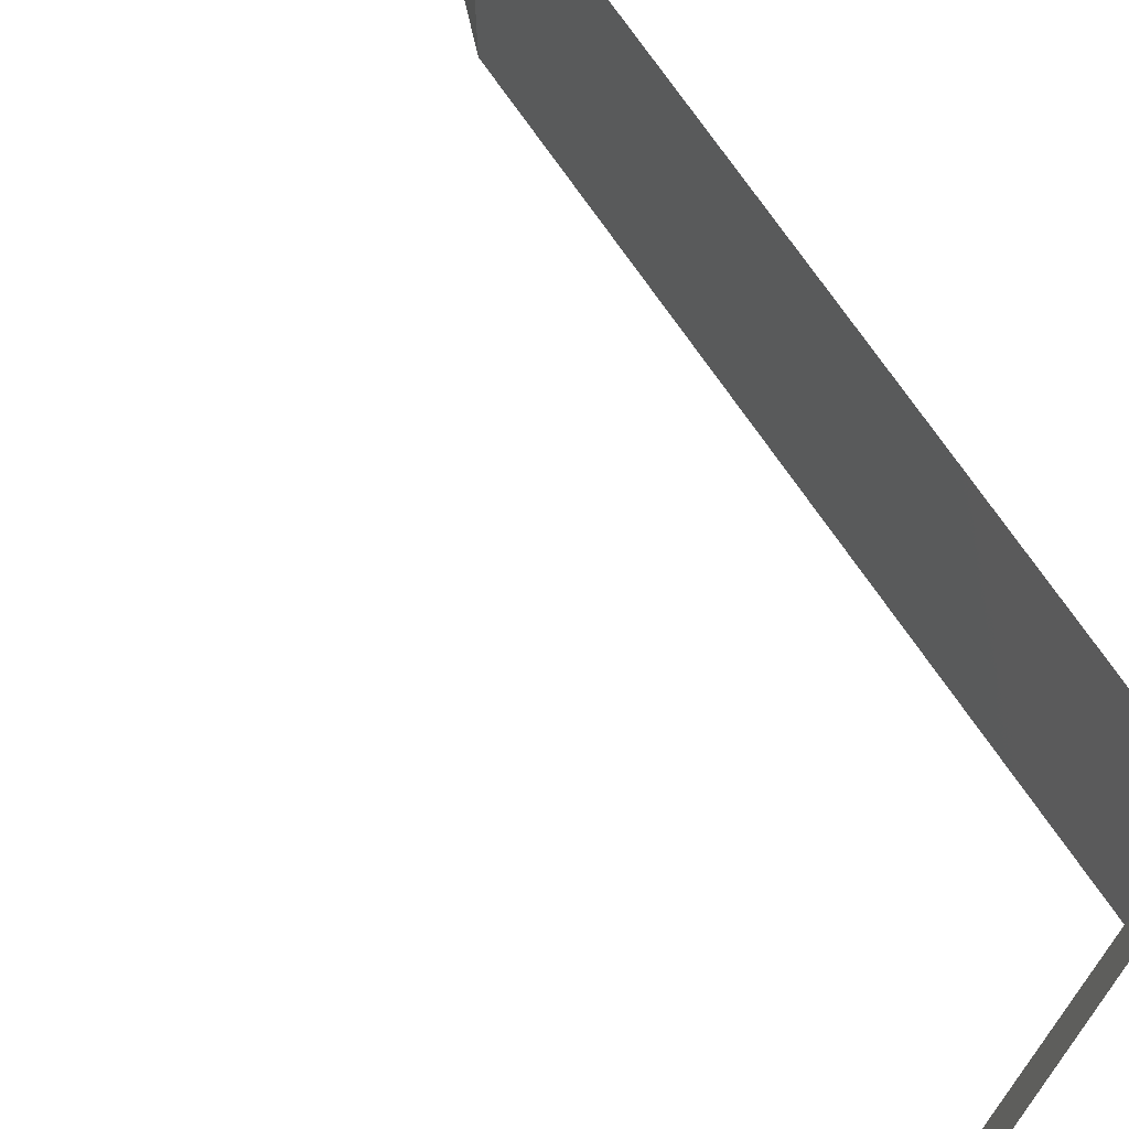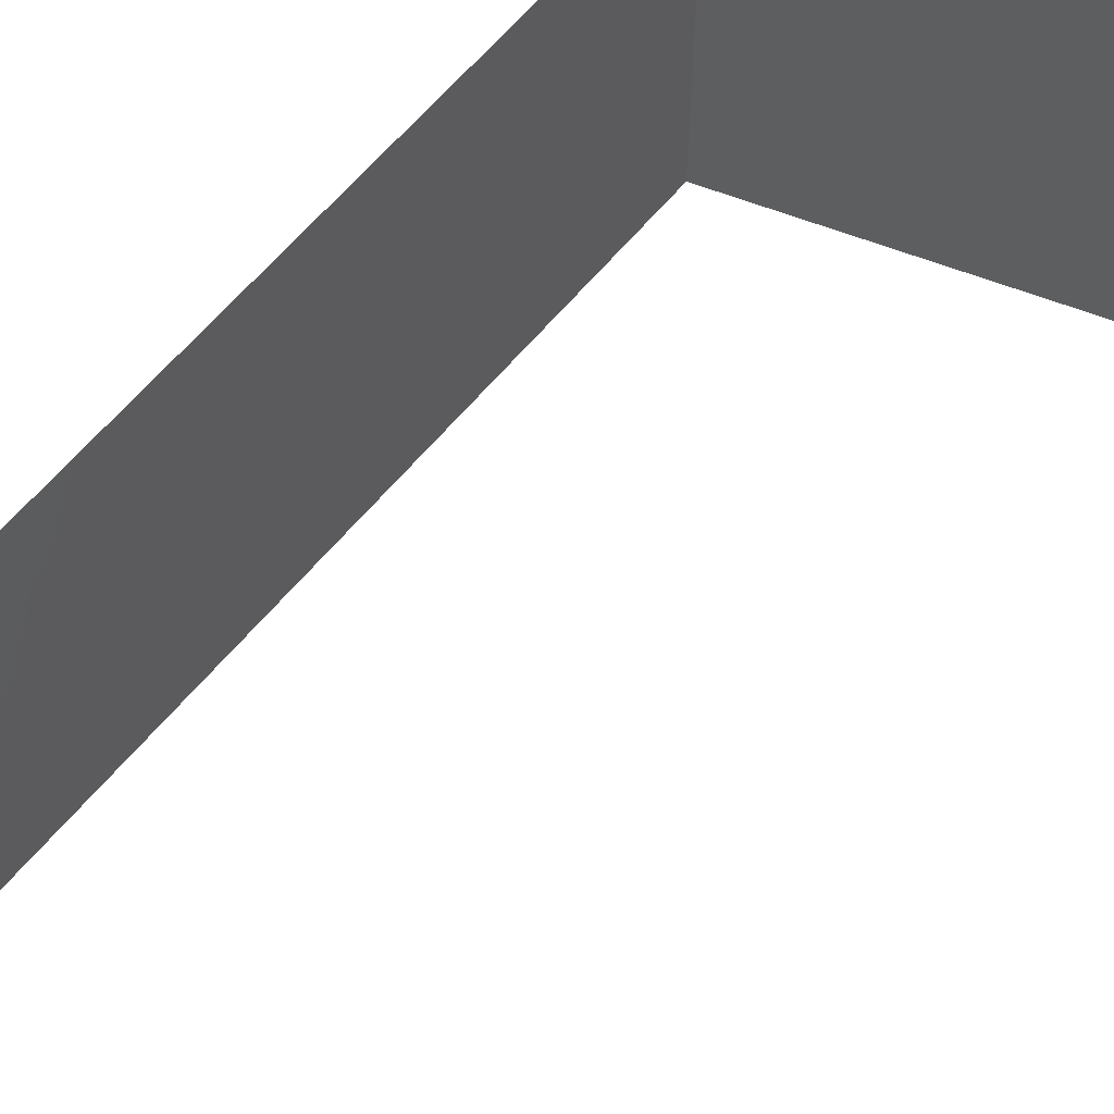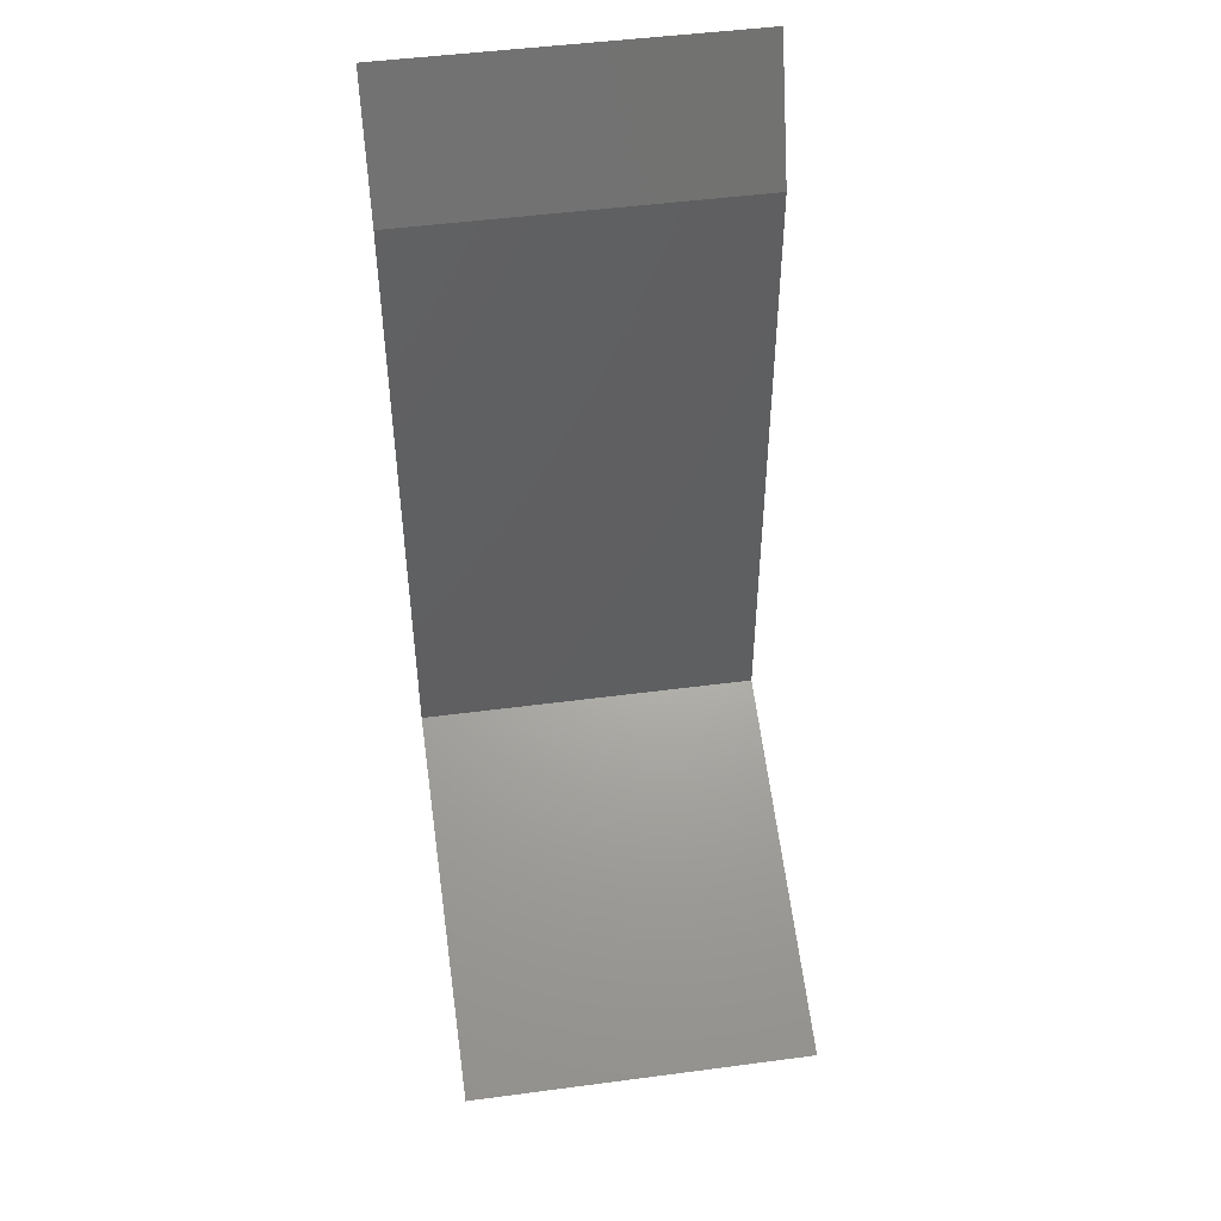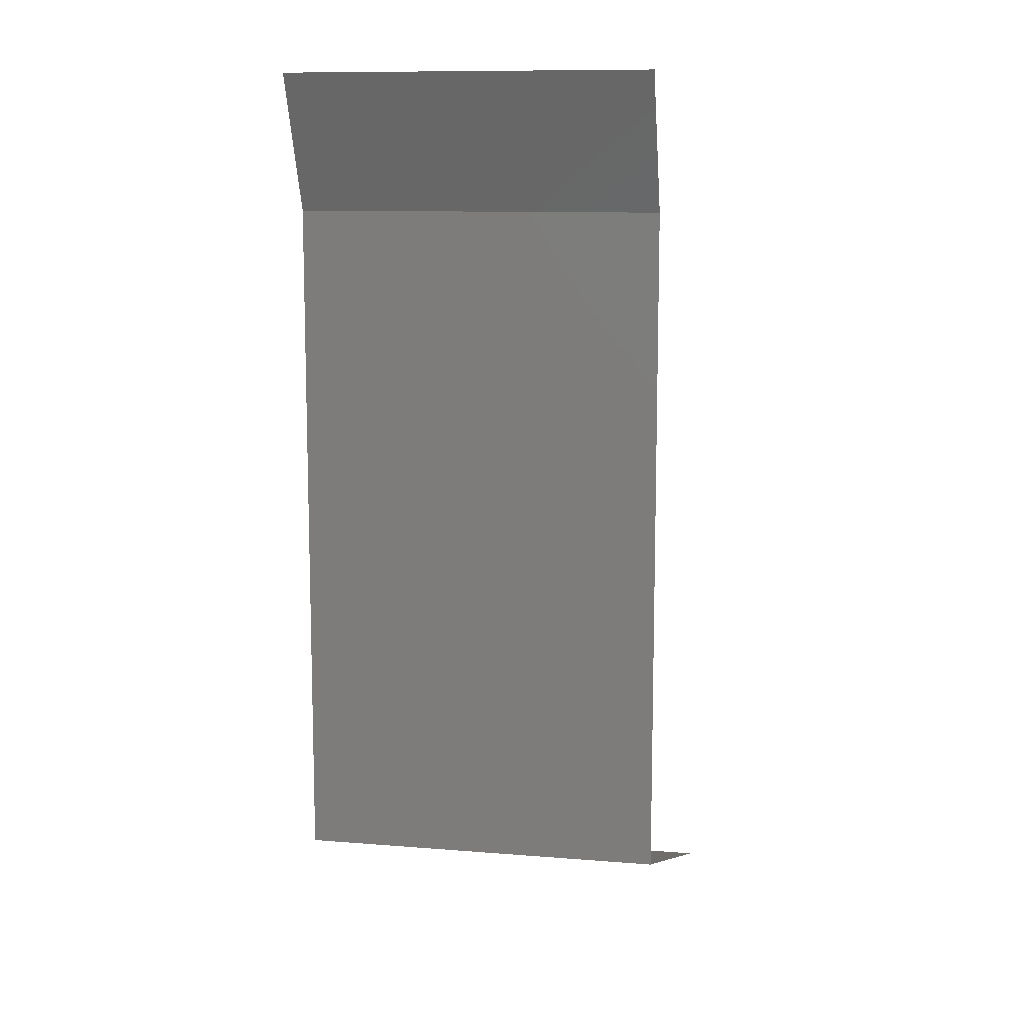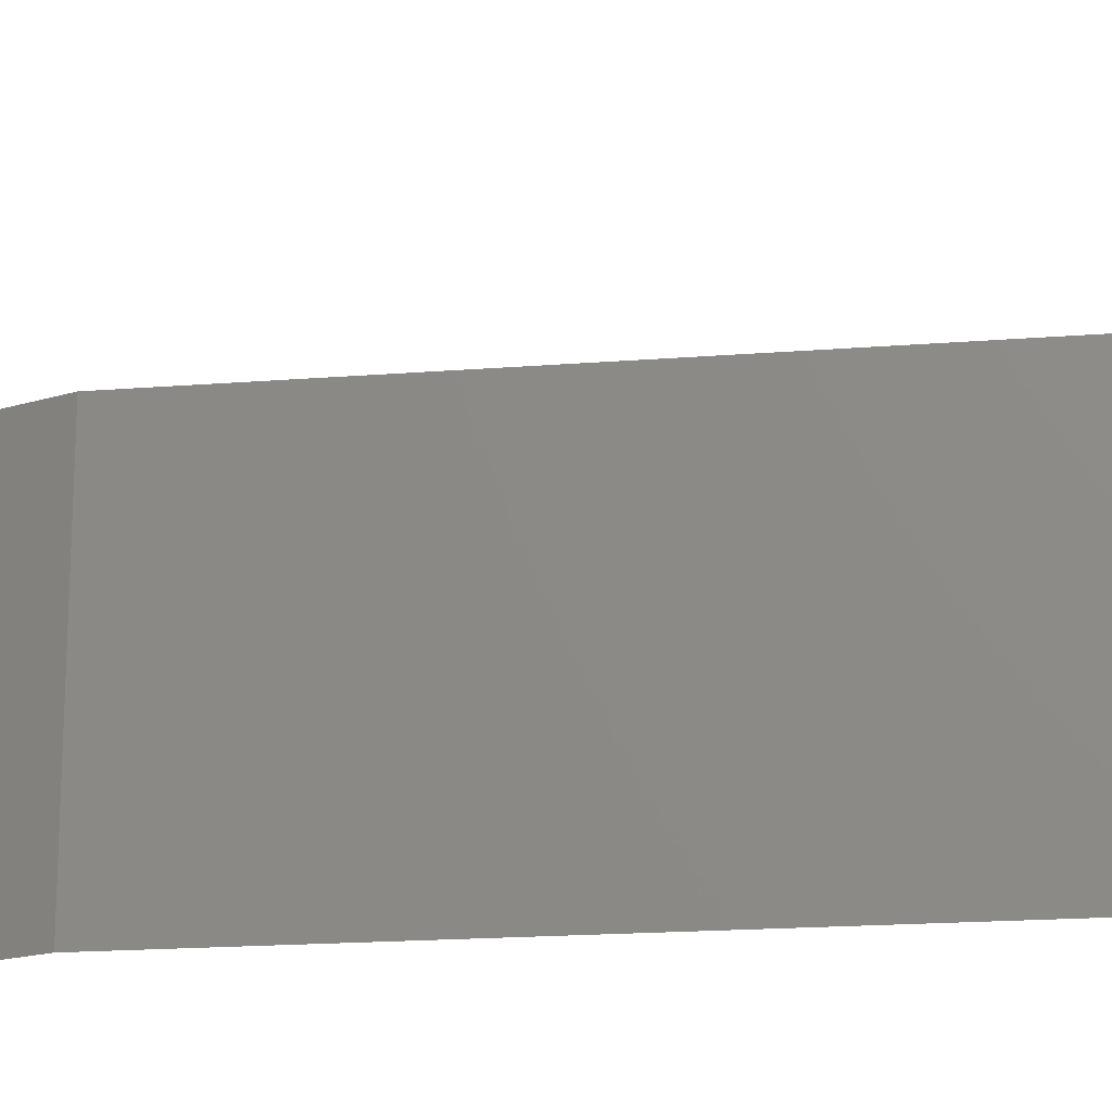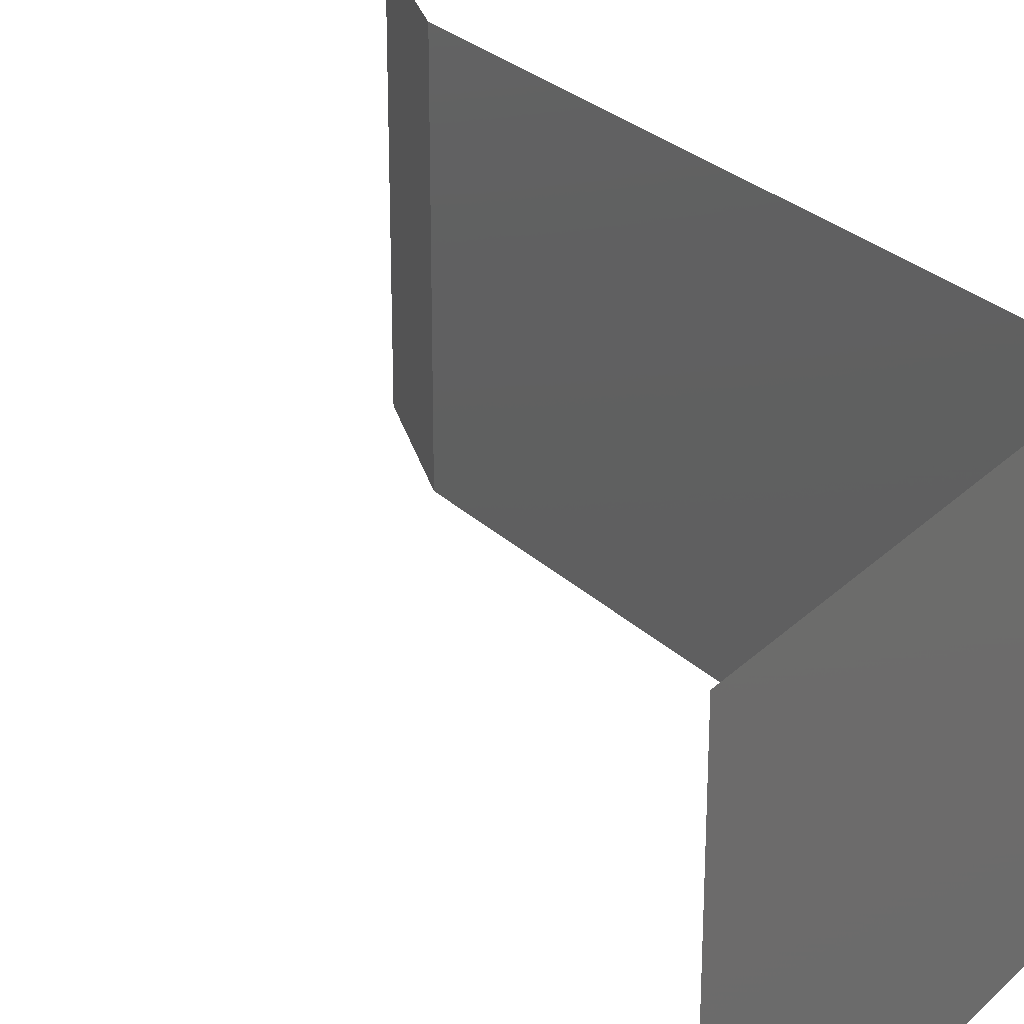
<metadata>
{"format":"stl","ext":"stl","renderer":"f3d","projection":"perspective","resolution":1024,"background":"white","views":[{"elev":76.3,"azim":-35.2,"up":"+Z"},{"elev":63.2,"azim":-140.1,"up":"+Z"},{"elev":48.4,"azim":-98.4,"up":"+Y"},{"elev":10.6,"azim":101.5,"up":"+Y"},{"elev":-18.0,"azim":-81.1,"up":"+Z"},{"elev":28.2,"azim":-35.7,"up":"+Z"}]}
</metadata>
<code>
# stl→obj: 42 verts, 62 faces
v 0.036 0.05162 0
v 0.036 0.05162 0.01
v 0.0375 0.05531 0.005
v 0.039 0.059 0.02
v 0.039 0.059 0.01
v 0.0375 0.05531 0.015
v 0.036 0.05162 0.02
v 0.039 0.059 0
v 0.036 0.04425 0.01
v 0.036 0.04794 0.015
v 0.036 0.04794 0.005
v 0.036 0.04425 0.02
v 0.036 0.04425 0
v 0.036 0.03687 0.01
v 0.036 0.04056 0.005
v 0.036 0.04056 0.015
v 0.036 0.03687 0.02
v 0.036 0.03687 0
v 0.036 0.0295 0.01
v 0.036 0.03319 0.015
v 0.036 0.03319 0.005
v 0.036 0.0295 0.02
v 0.036 0.0295 0
v 0.036 0.02212 0.01
v 0.036 0.02581 0.015
v 0.036 0.02581 0.005
v 0.036 0.02212 0.02
v 0.036 0.02212 0
v 0.036 0.01475 0.01
v 0.036 0.01844 0.015
v 0.036 0.01844 0.005
v 0.036 0.01475 0.02
v 0.036 0.01475 0
v 0.02753 0.01187 0.01131
v 0.02514 0.01106 0.02
v 0.02514 0.01106 0
v 0.01427 0.007375 0
v 0.02124 0.009739 0.006857
v 0.03051 0.01289 0.005165
v 0.01427 0.007375 0.02
v 0.02049 0.009485 0.01363
v 0.01427 0.007375 0.01
f 1 2 3
f 4 5 6
f 2 7 6
f 5 8 3
f 8 1 3
f 5 2 6
f 7 4 6
f 2 5 3
f 2 9 10
f 9 2 11
f 12 7 10
f 1 13 11
f 2 1 11
f 7 2 10
f 13 9 11
f 9 12 10
f 14 9 15
f 9 14 16
f 17 12 16
f 13 18 15
f 9 13 15
f 12 9 16
f 18 14 15
f 14 17 16
f 14 19 20
f 19 14 21
f 22 17 20
f 18 23 21
f 14 18 21
f 17 14 20
f 23 19 21
f 19 22 20
f 19 24 25
f 24 19 26
f 27 22 25
f 23 28 26
f 19 23 26
f 22 19 25
f 28 24 26
f 24 27 25
f 24 29 30
f 29 24 31
f 32 27 30
f 28 33 31
f 24 28 31
f 27 24 30
f 33 29 31
f 29 32 30
f 32 29 34
f 35 32 34
f 36 37 38
f 33 36 39
f 40 35 41
f 37 42 38
f 38 34 39
f 29 33 39
f 42 40 41
f 36 38 39
f 41 34 38
f 41 35 34
f 34 29 39
f 42 41 38

</code>
